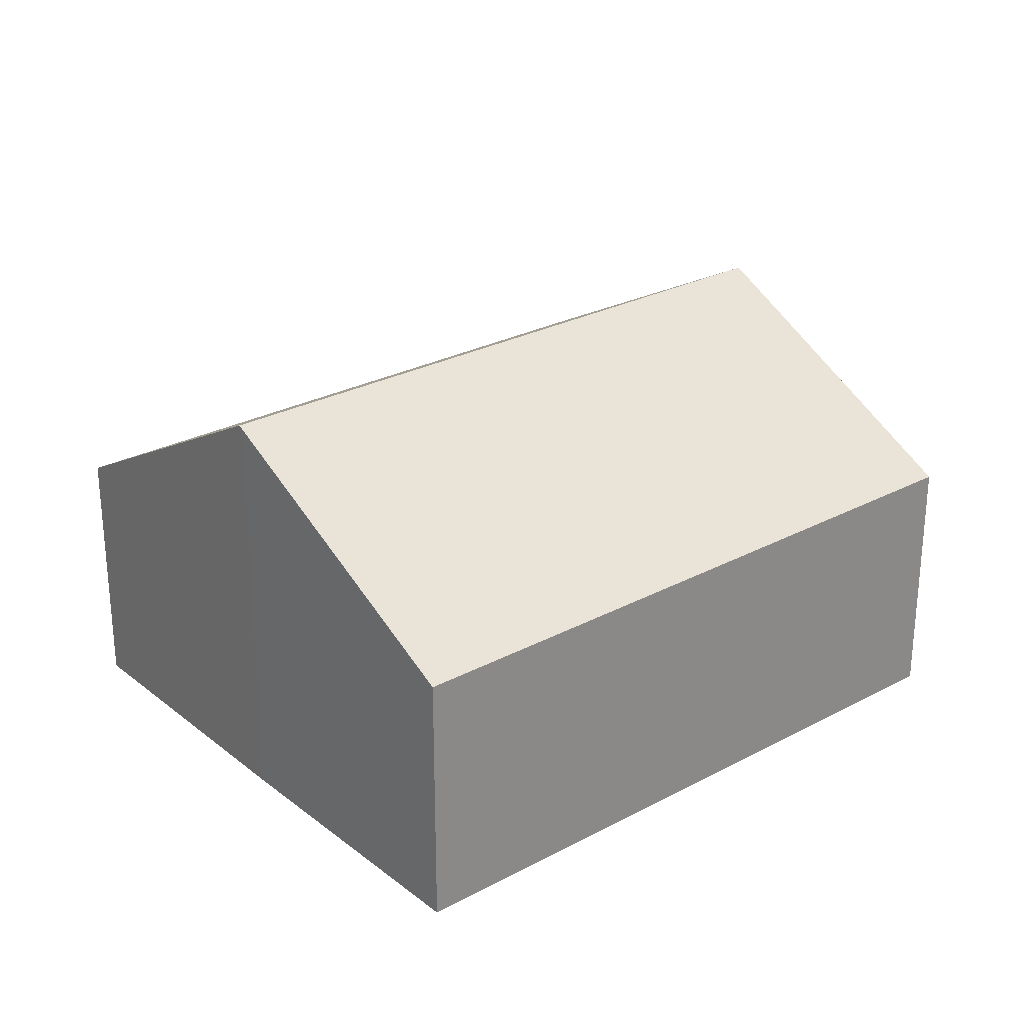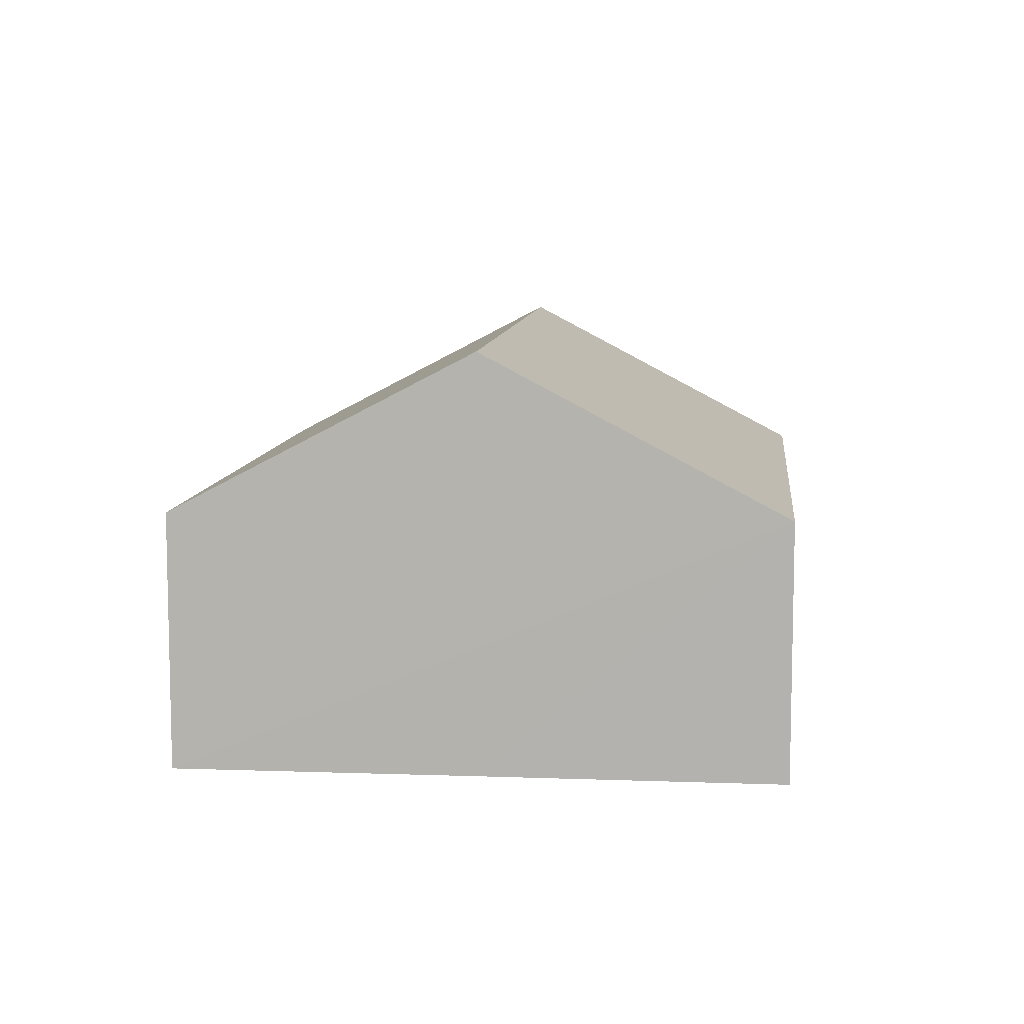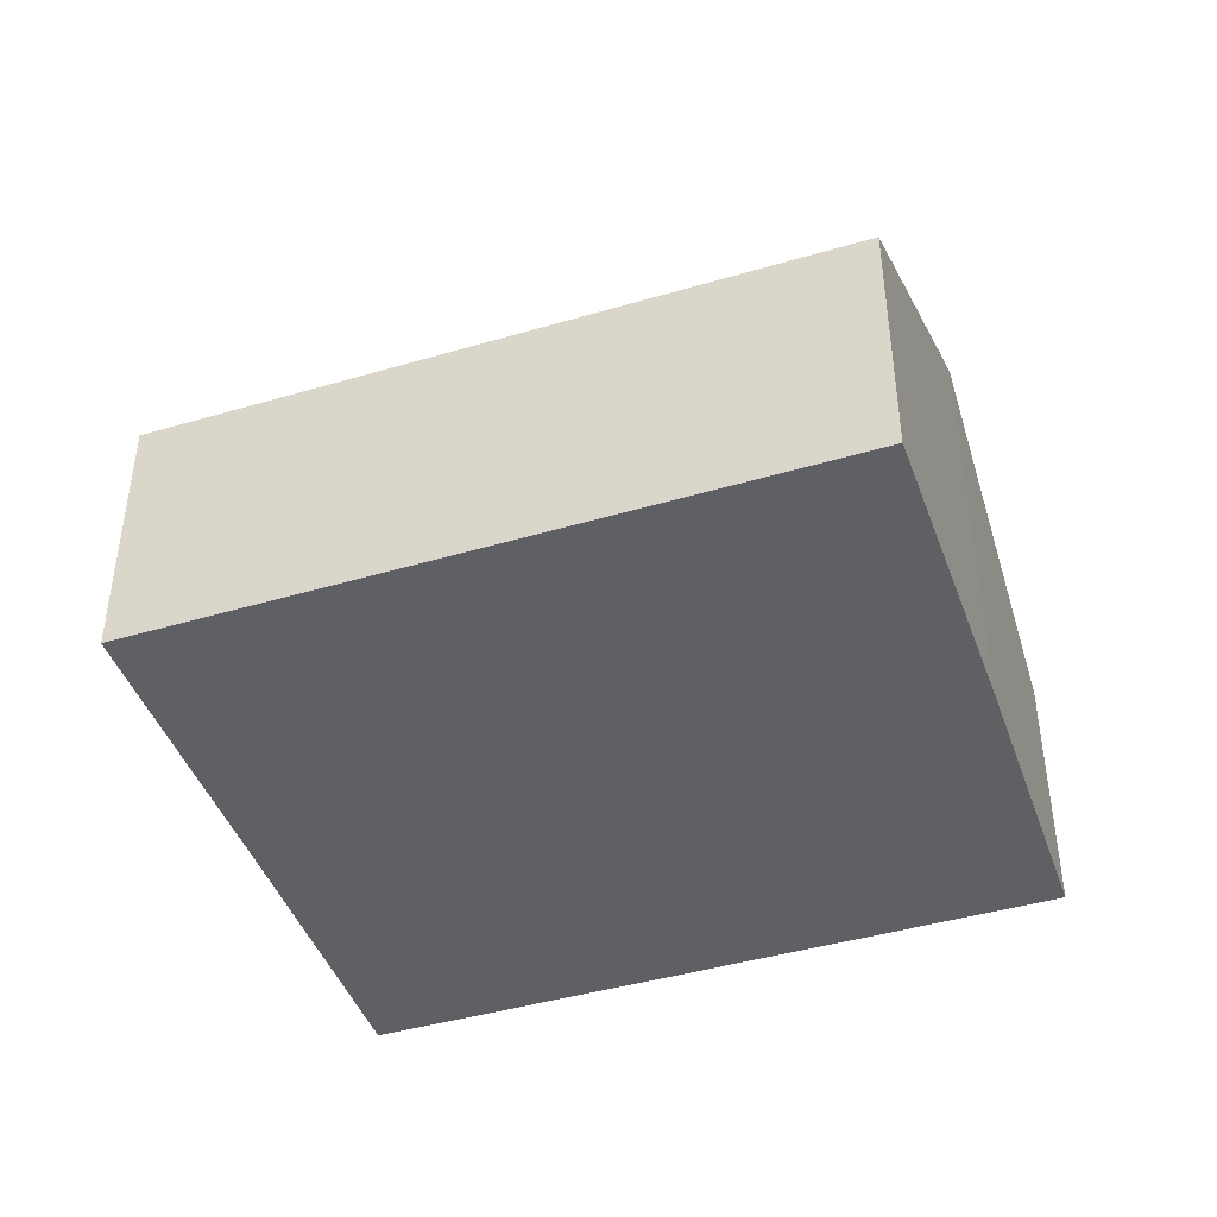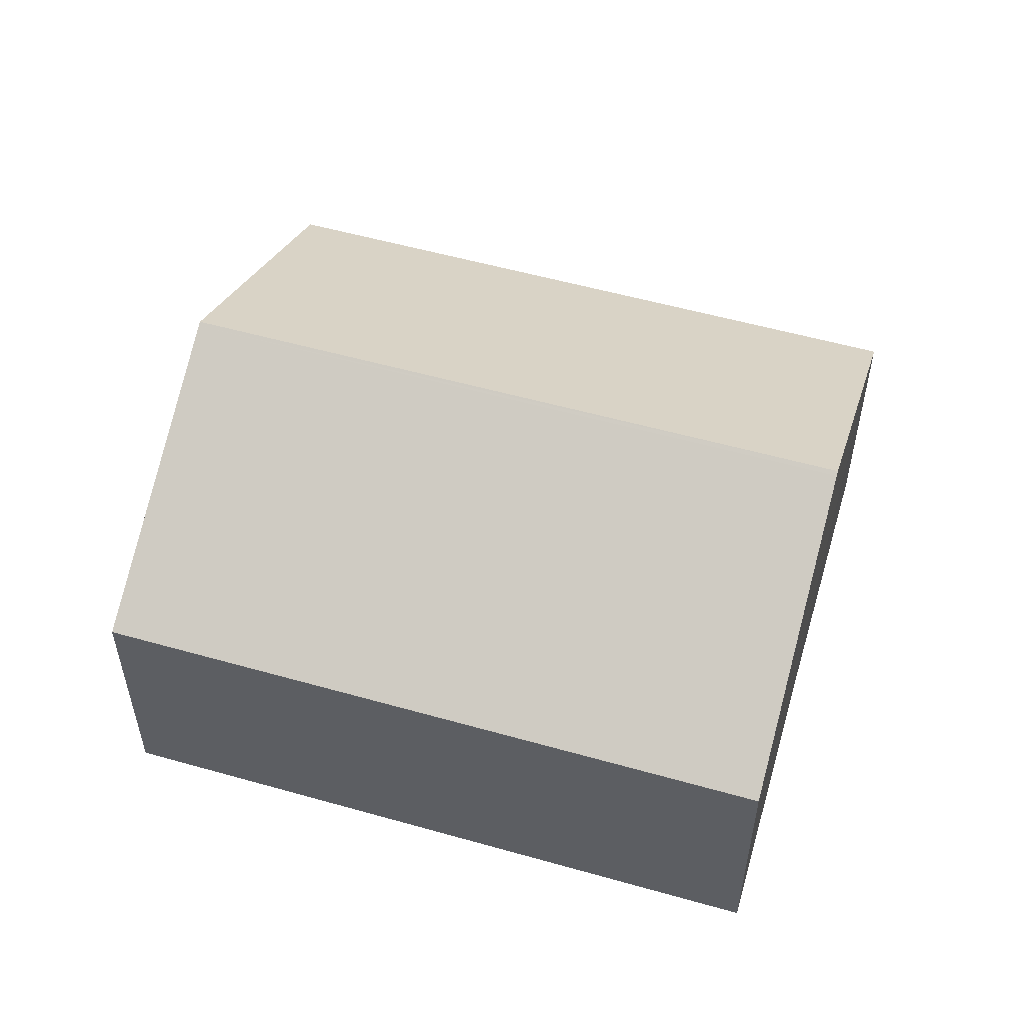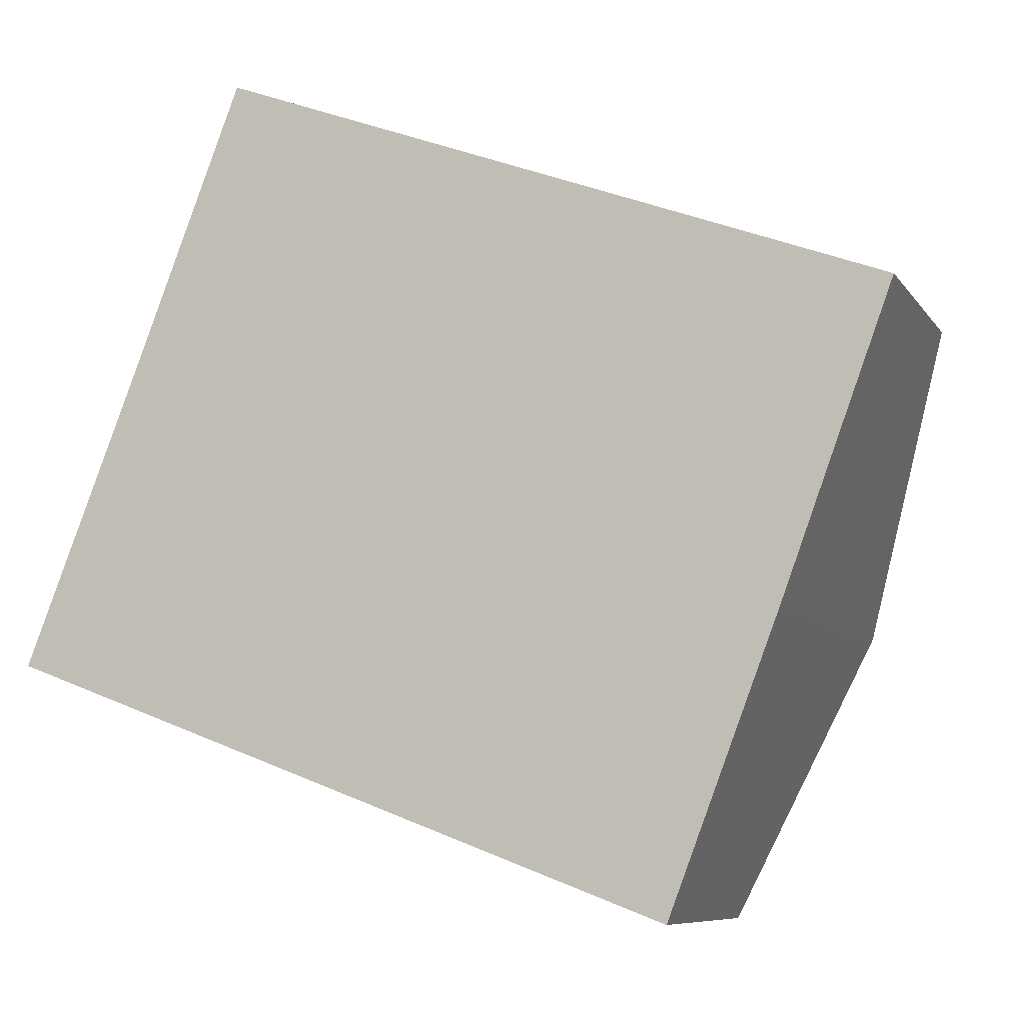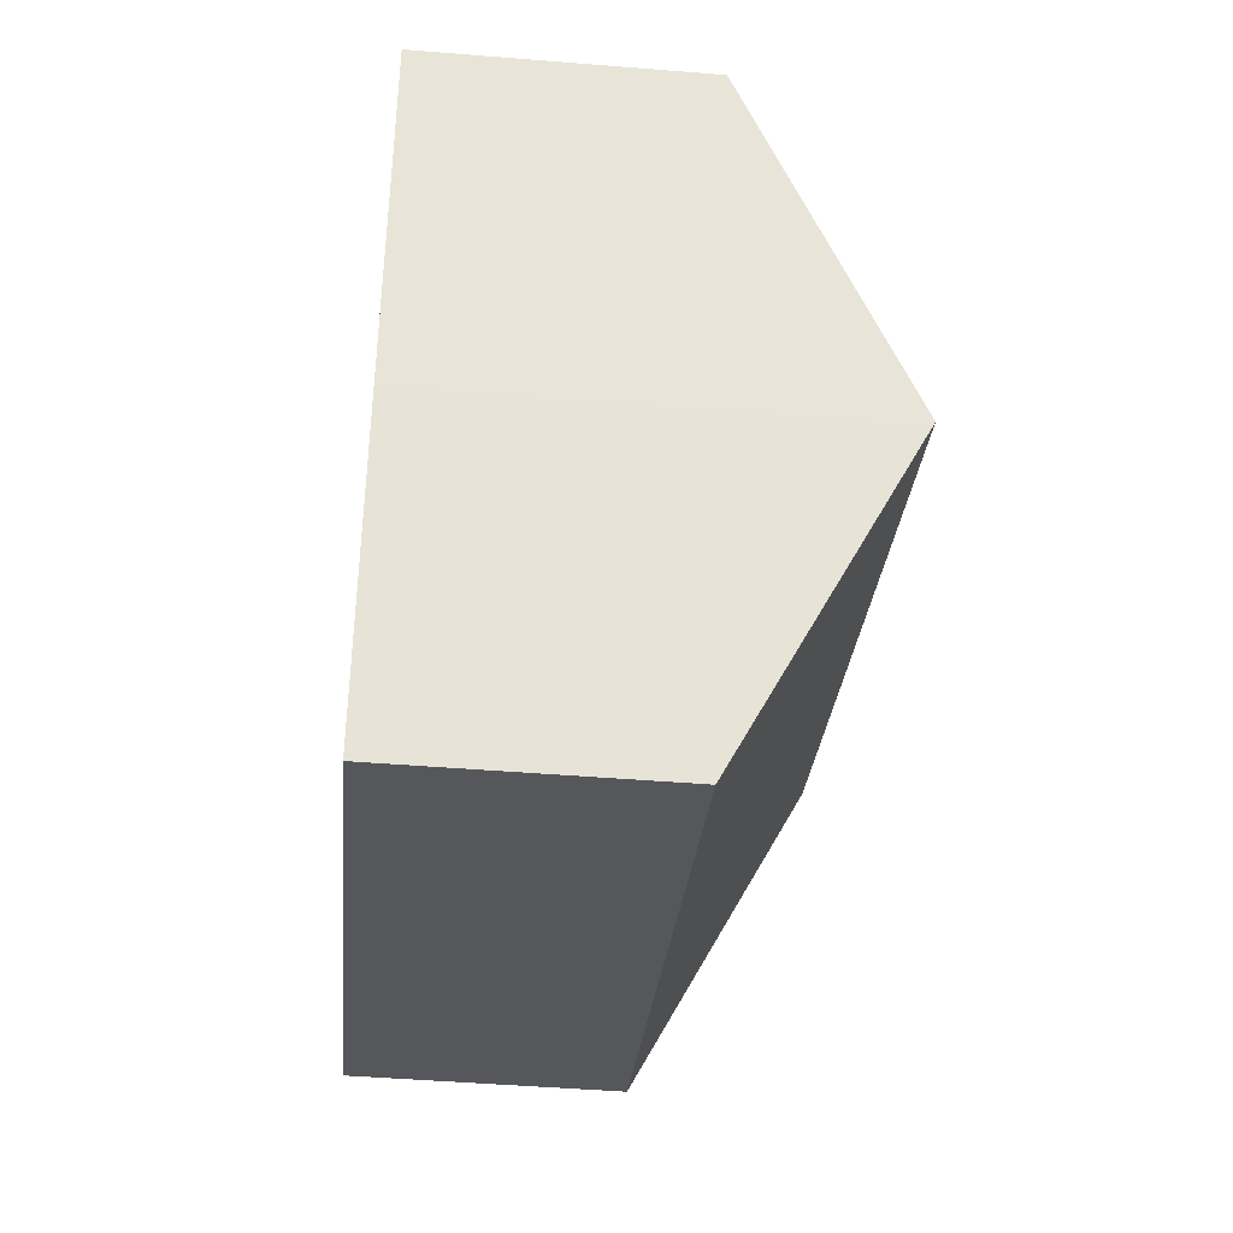
<metadata>
{"format":"obj","ext":"obj","renderer":"f3d","projection":"perspective","resolution":1024,"background":"white","views":[{"elev":26.8,"azim":160.9,"up":"+Y"},{"elev":8.9,"azim":-63.5,"up":"+Y"},{"elev":-43.7,"azim":39.7,"up":"+Y"},{"elev":54.3,"azim":-142.6,"up":"+Y"},{"elev":-8.2,"azim":19.5,"up":"+Z"},{"elev":-47.7,"azim":84.8,"up":"+Z"}]}
</metadata>
<code>
v  1.99 2.353 5.19
v  6.945 3.804 0.352
v  1.004 3.804 2.596
v  7.914 2.341 2.977
v  6.932 3.784 0.316
v  0.989 3.783 2.557
v  5.953 2.349 -2.248
v  0 2.349 1.438e-16
v  0 0 0
v  0.989 -1.566e-16 2.557
v  1.004 -1.59e-16 2.596
v  1.99 -3.178e-16 5.19
v  7.914 -1.823e-16 2.977
v  6.932 -1.935e-17 0.316
v  6.945 -2.155e-17 0.352
v  5.953 1.377e-16 -2.248
g defaultobject
f 1 2 3
f 2 1 4
f 5 3 2
f 3 5 6
f 6 5 7
f 6 7 8
f 9 6 8
f 6 9 3
f 3 9 1
f 1 9 10
f 1 10 11
f 1 11 12
f 12 4 1
f 4 12 13
f 13 2 4
f 2 13 5
f 5 13 14
f 14 13 15
f 14 7 5
f 7 14 16
f 16 8 7
f 8 16 9
f 11 13 12
f 13 11 10
f 13 10 9
f 13 9 16
f 13 16 15
f 15 16 14

</code>
